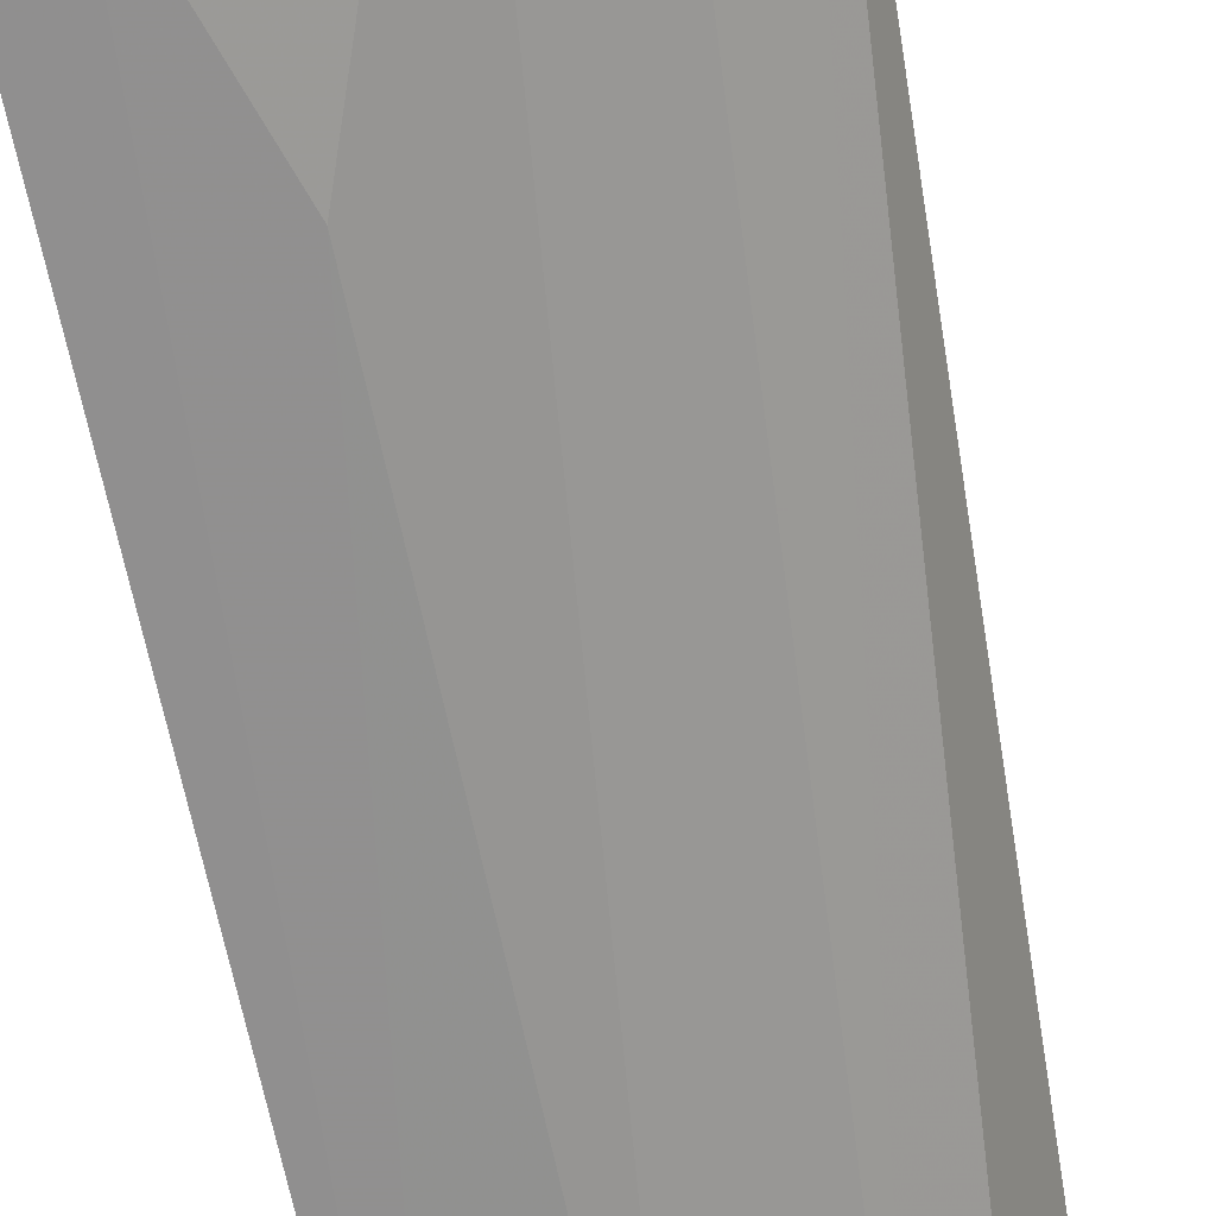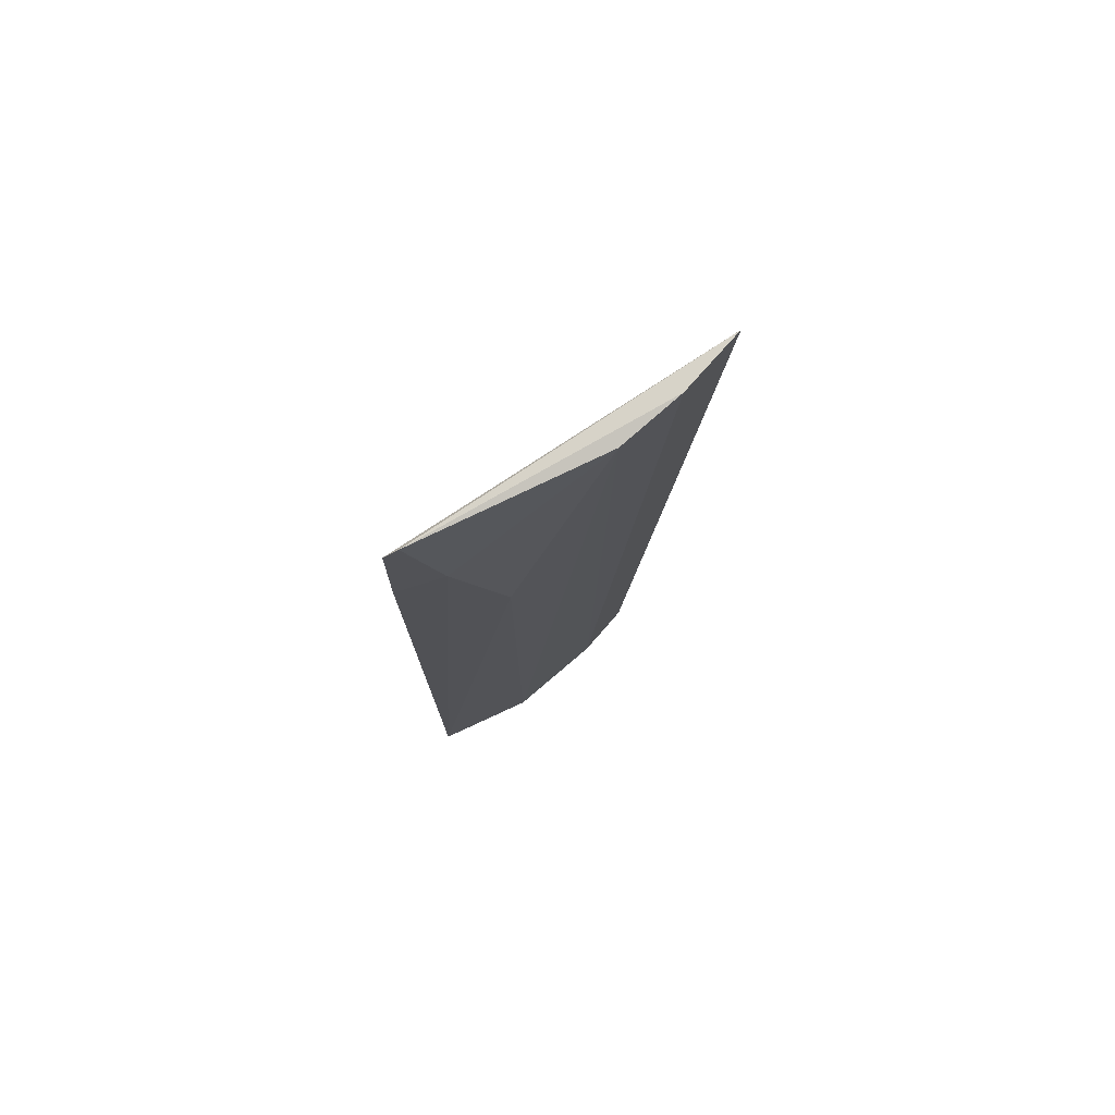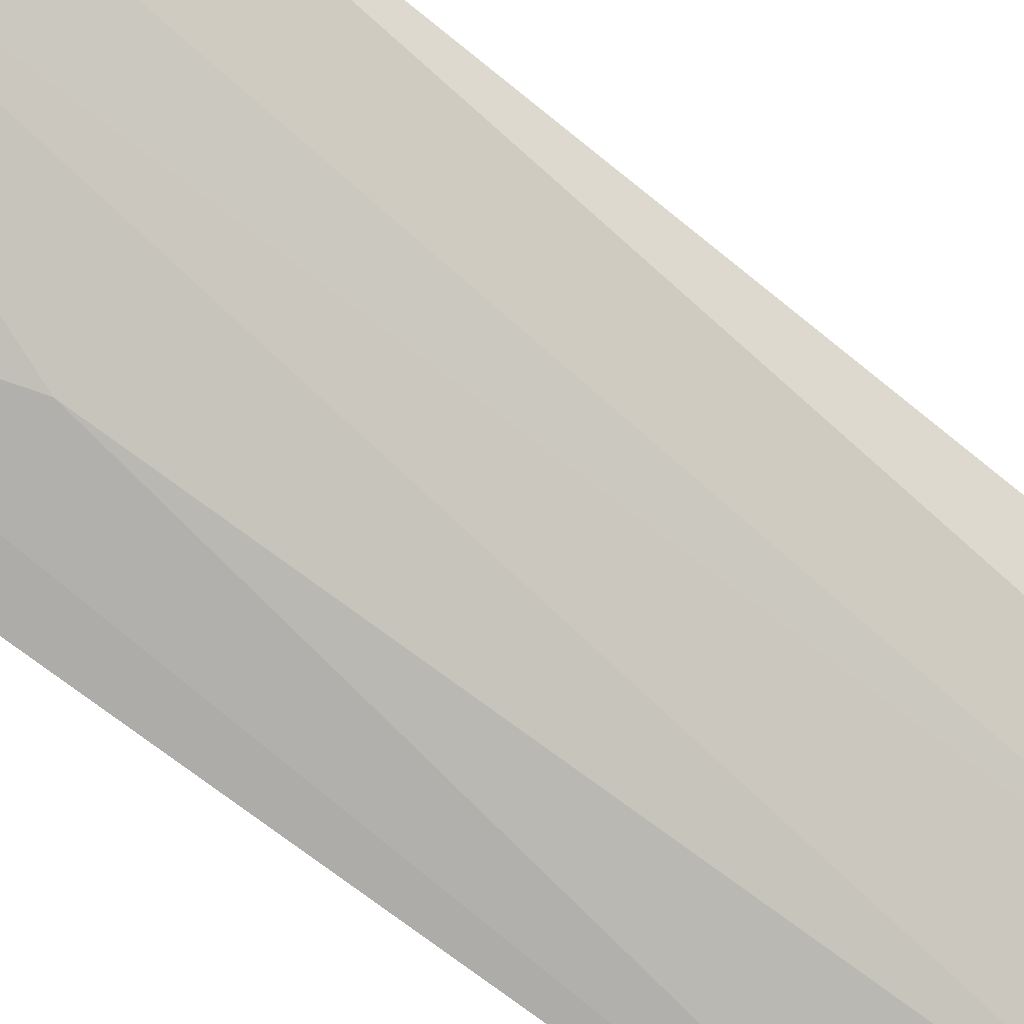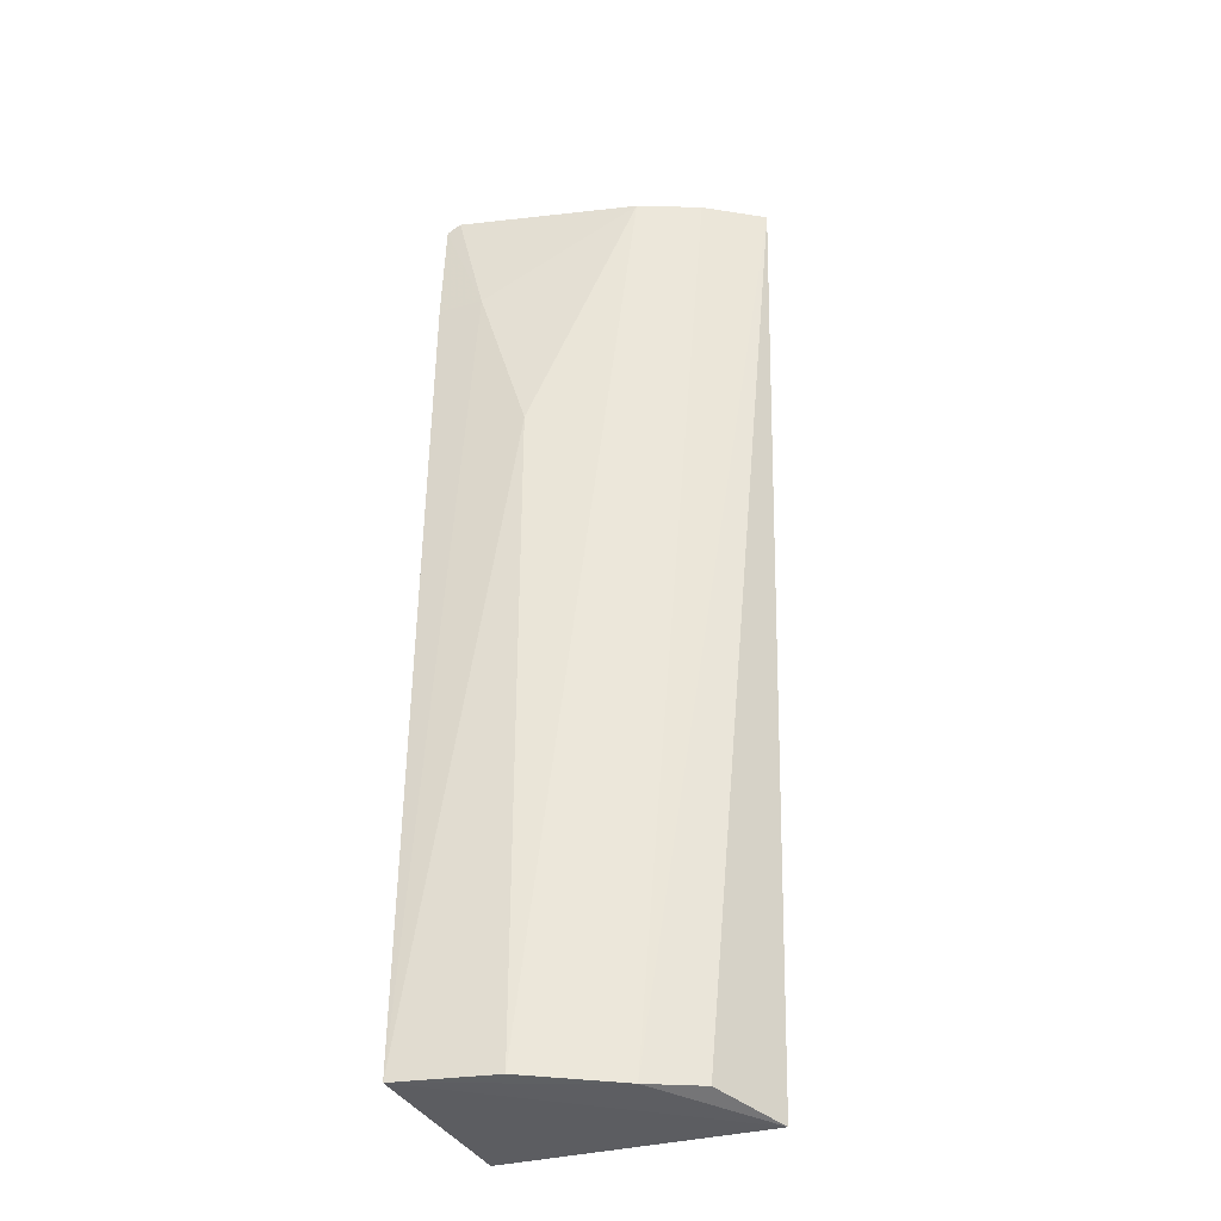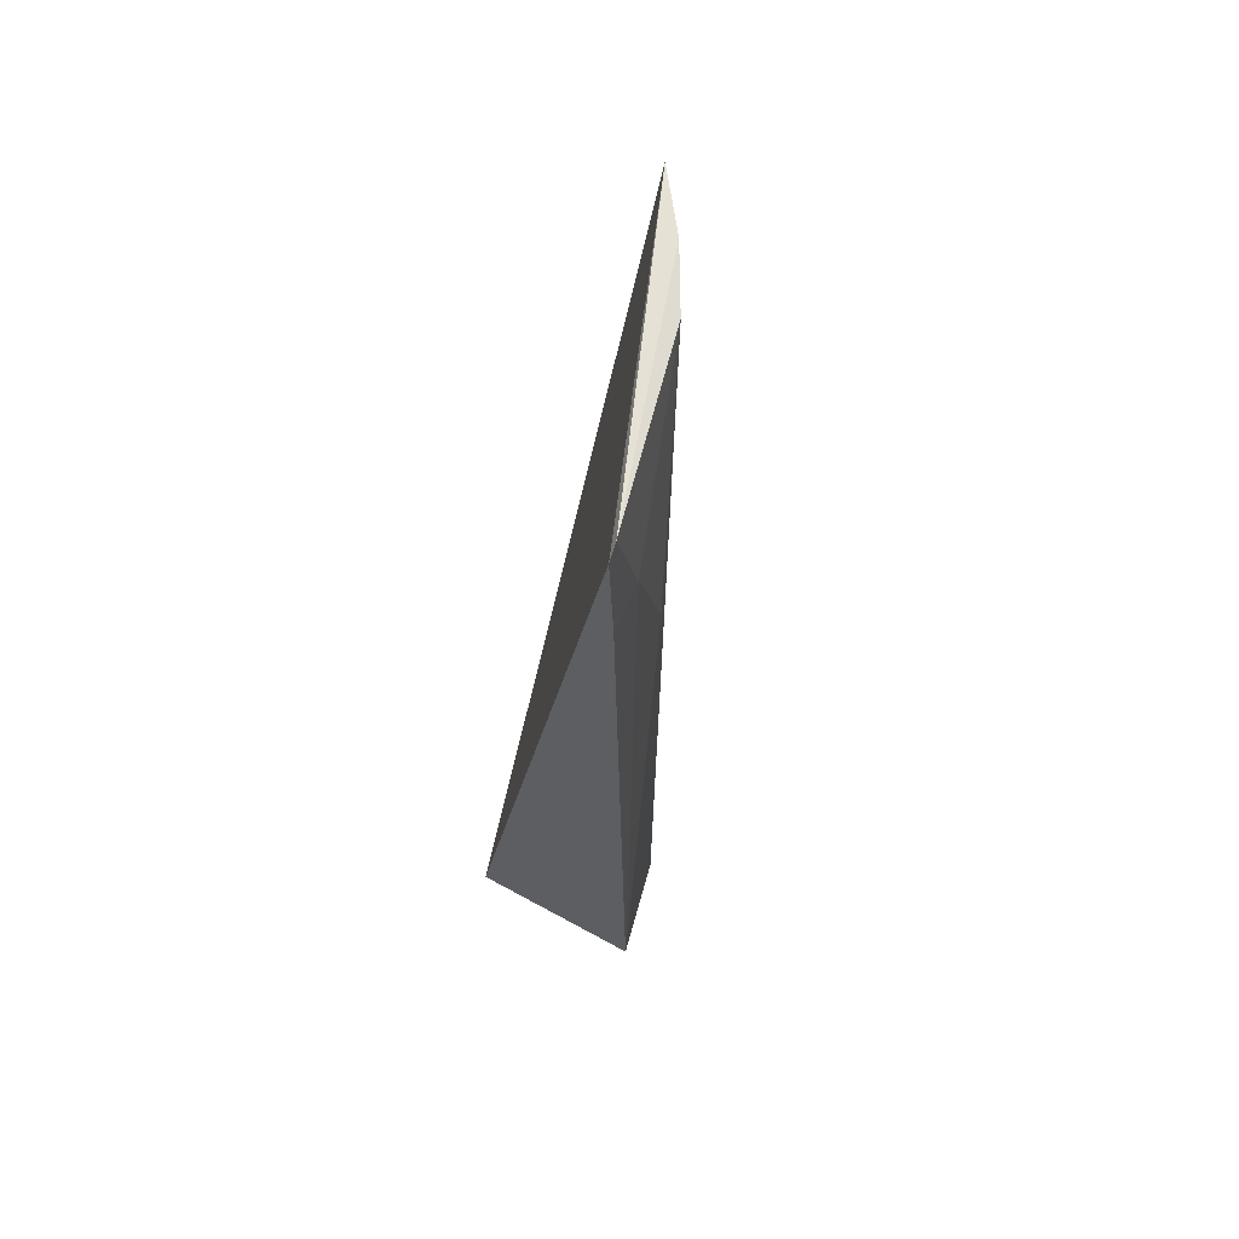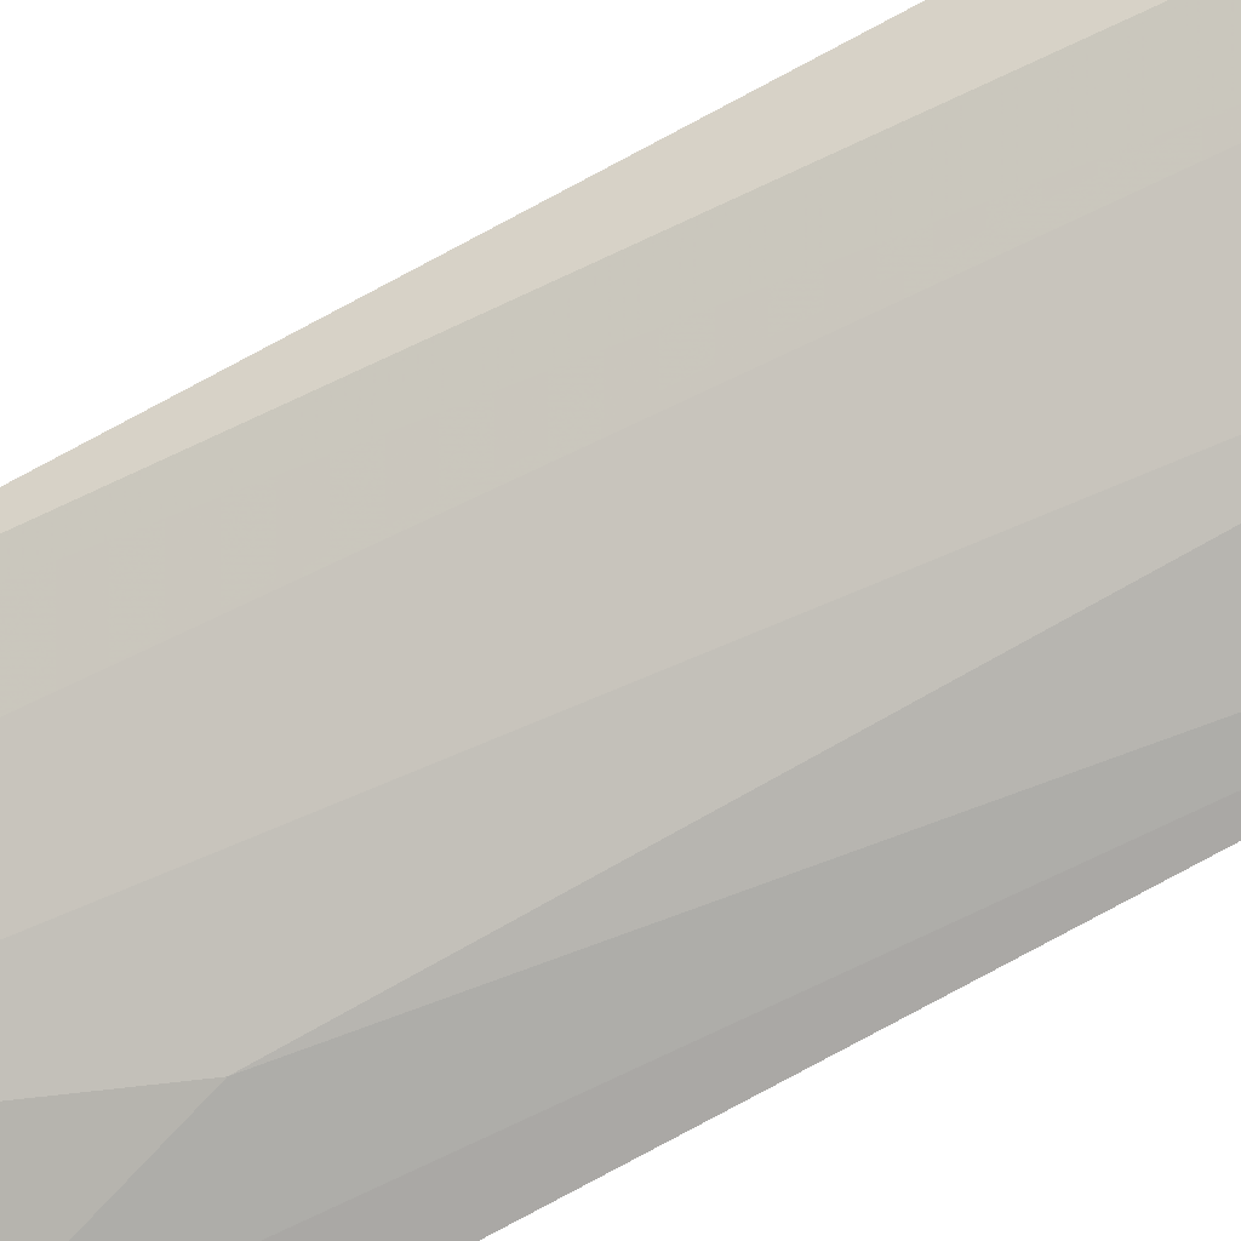
<metadata>
{"format":"obj","ext":"obj","renderer":"f3d","projection":"perspective","resolution":1024,"background":"white","views":[{"elev":-63.2,"azim":11.4,"up":"+Y"},{"elev":77.6,"azim":-12.7,"up":"+Z"},{"elev":-72.2,"azim":52.8,"up":"+Y"},{"elev":-34.1,"azim":24.9,"up":"+Z"},{"elev":66.0,"azim":-62.2,"up":"+Z"},{"elev":-72.1,"azim":120.2,"up":"+Y"}]}
</metadata>
<code>
v 0.01842 -0.01608 0.05085
v 0.01545 -0.01822 0.05094
v 0.01182 -0.01951 0.0007258
v 0.002018 -0.01396 0.0004633
v 0.001924 -0.02232 0.05089
v 0.01625 -0.01367 0.0001358
v 0.002651 -0.02224 0.05132
v 0.001705 -0.02326 0.001106
v 0.01437 -0.01766 0.0008634
v 0.001833 -0.02255 0.04497
v 0.006936 -0.02212 0.001028
v 0.004274 -0.02235 0.04497
v 0.01231 -0.01991 0.05084
v 0.006943 -0.02213 0.03625
f 1 2 3
f 5 1 4
f 6 4 1
f 7 2 1
f 7 1 5
f 8 6 3
f 8 4 6
f 9 6 1
f 9 1 3
f 9 3 6
f 10 5 4
f 10 4 8
f 11 8 3
f 12 7 5
f 12 5 10
f 12 10 8
f 13 11 3
f 13 3 2
f 13 2 7
f 13 7 12
f 14 12 8
f 14 8 11
f 14 13 12
f 14 11 13

</code>
